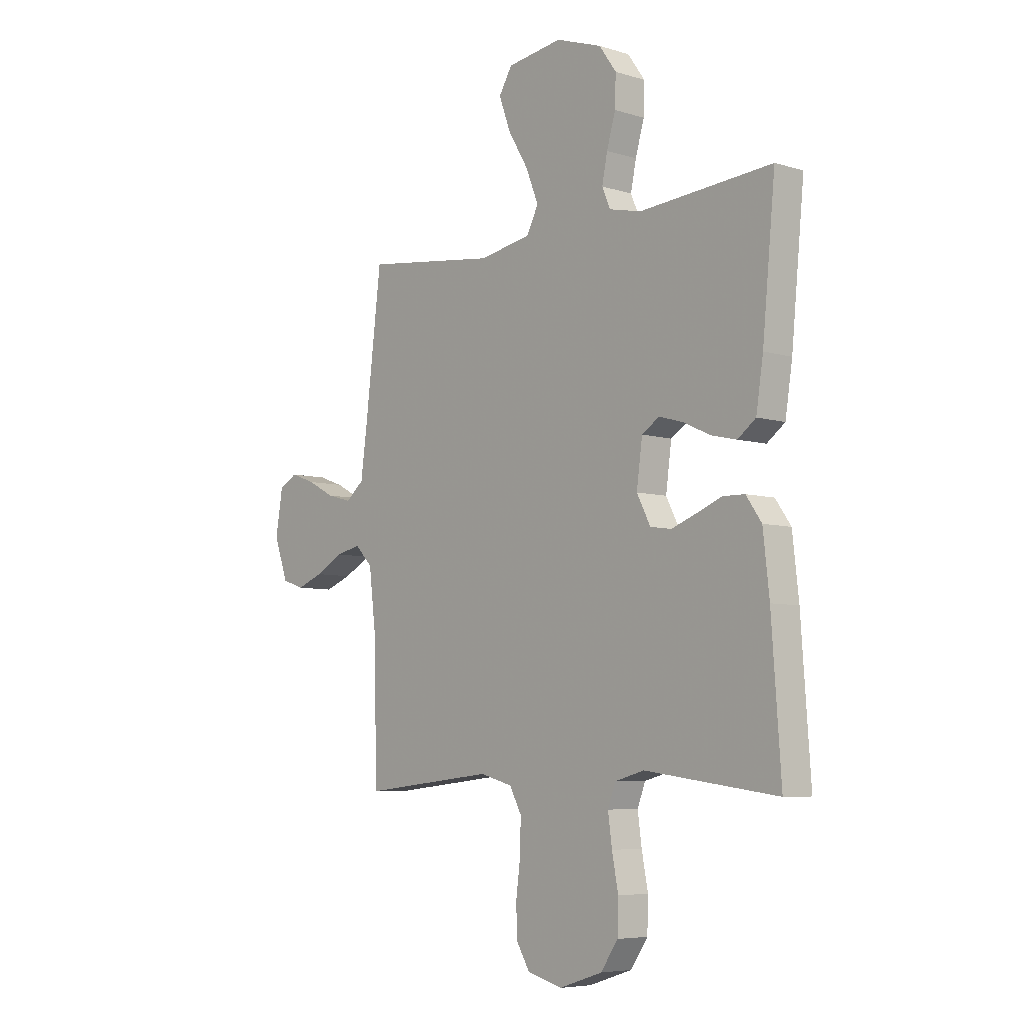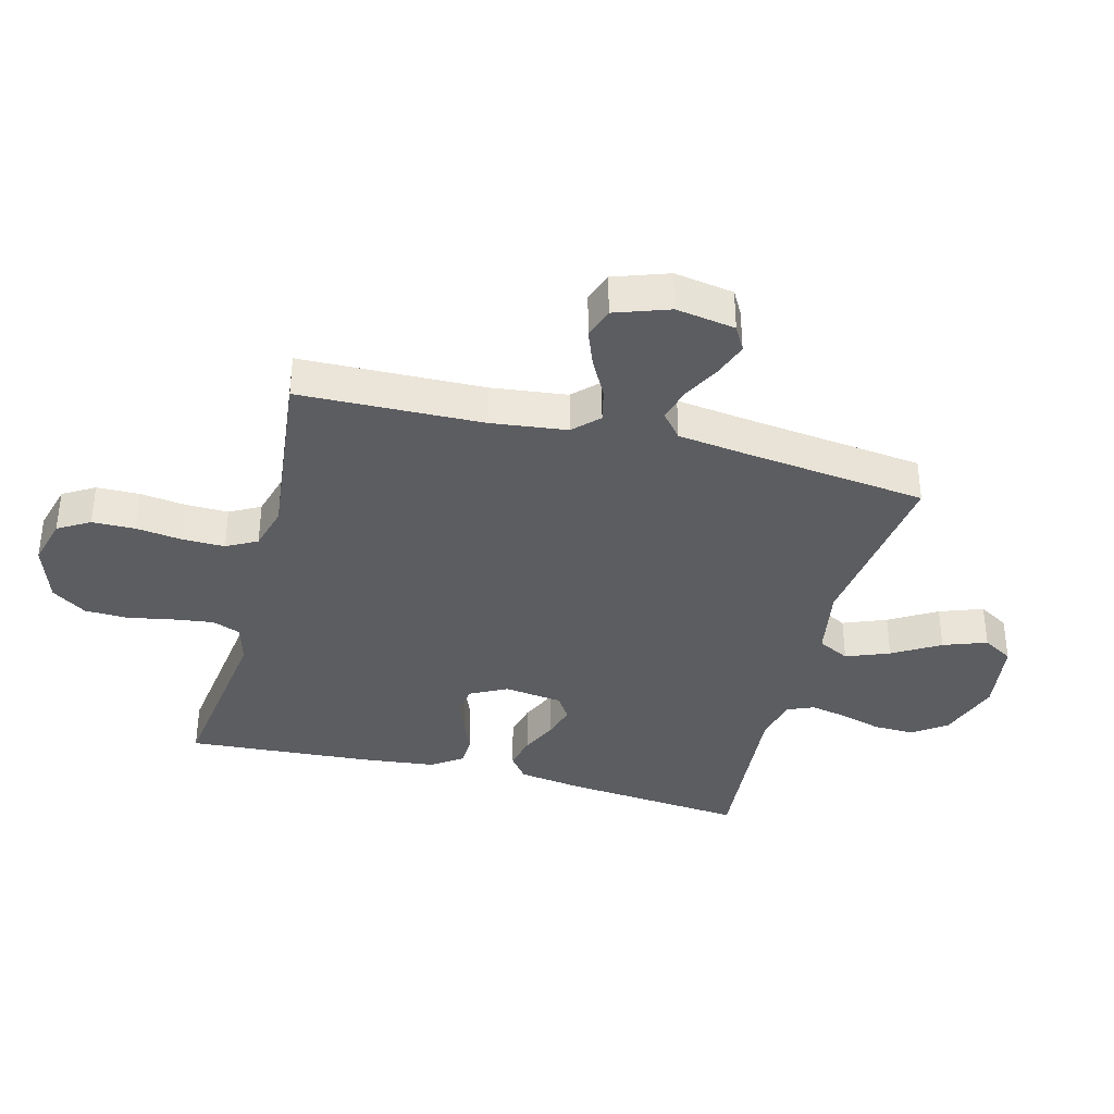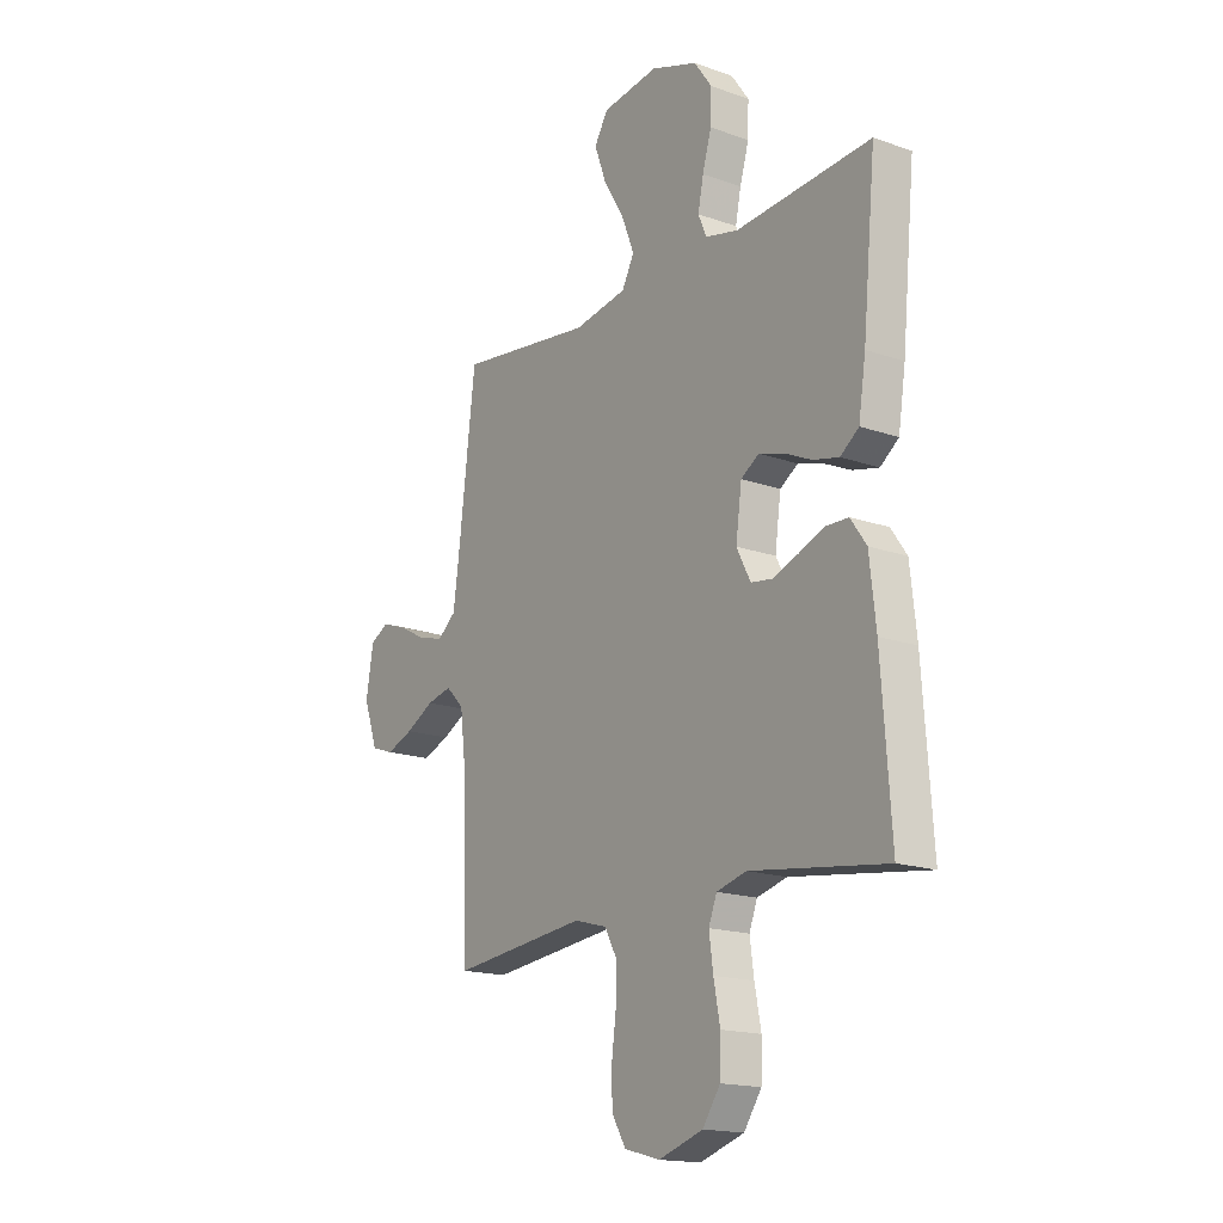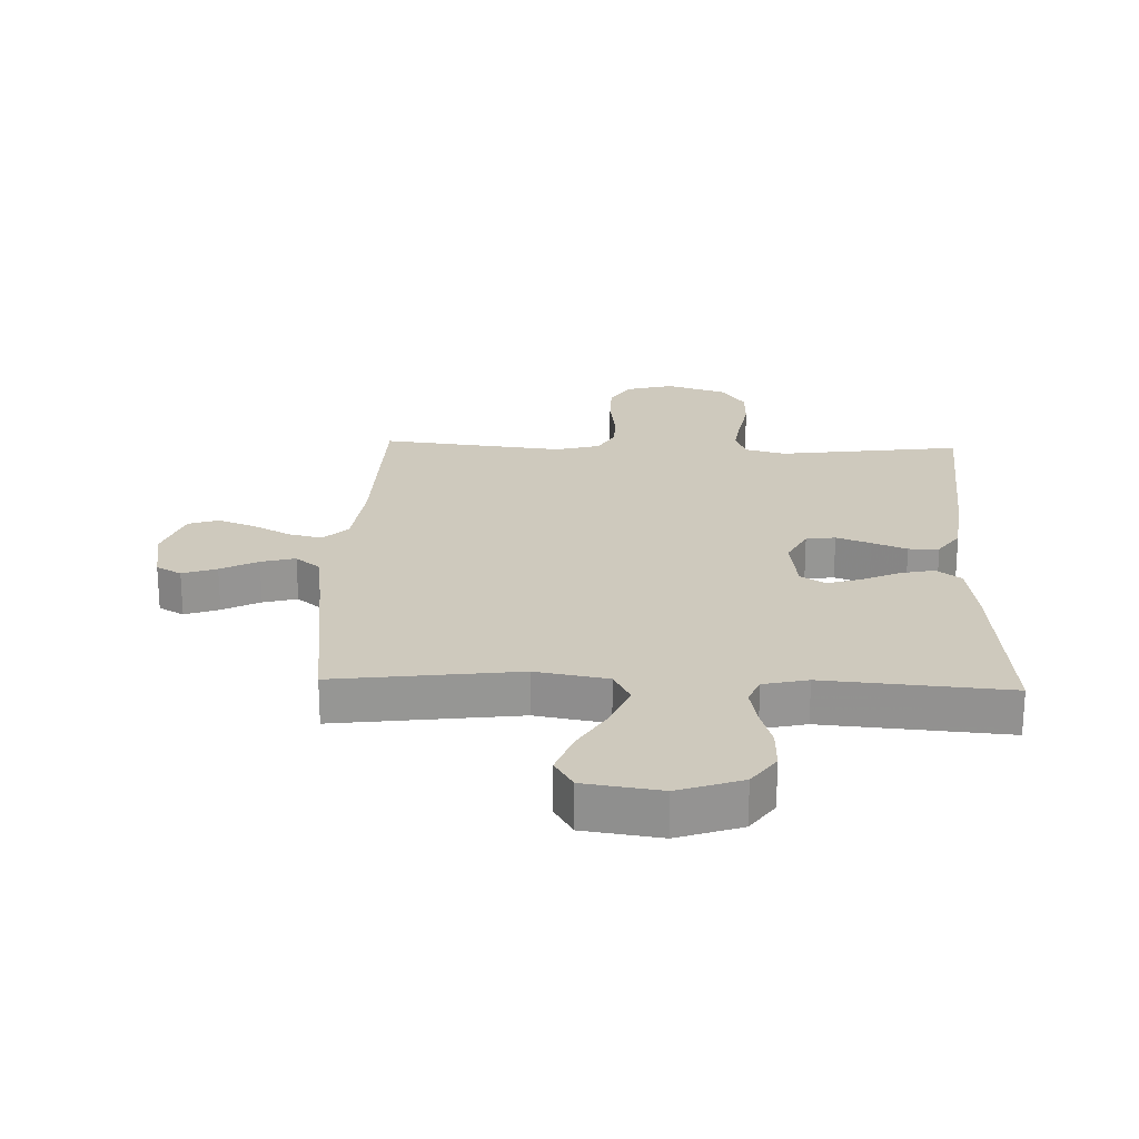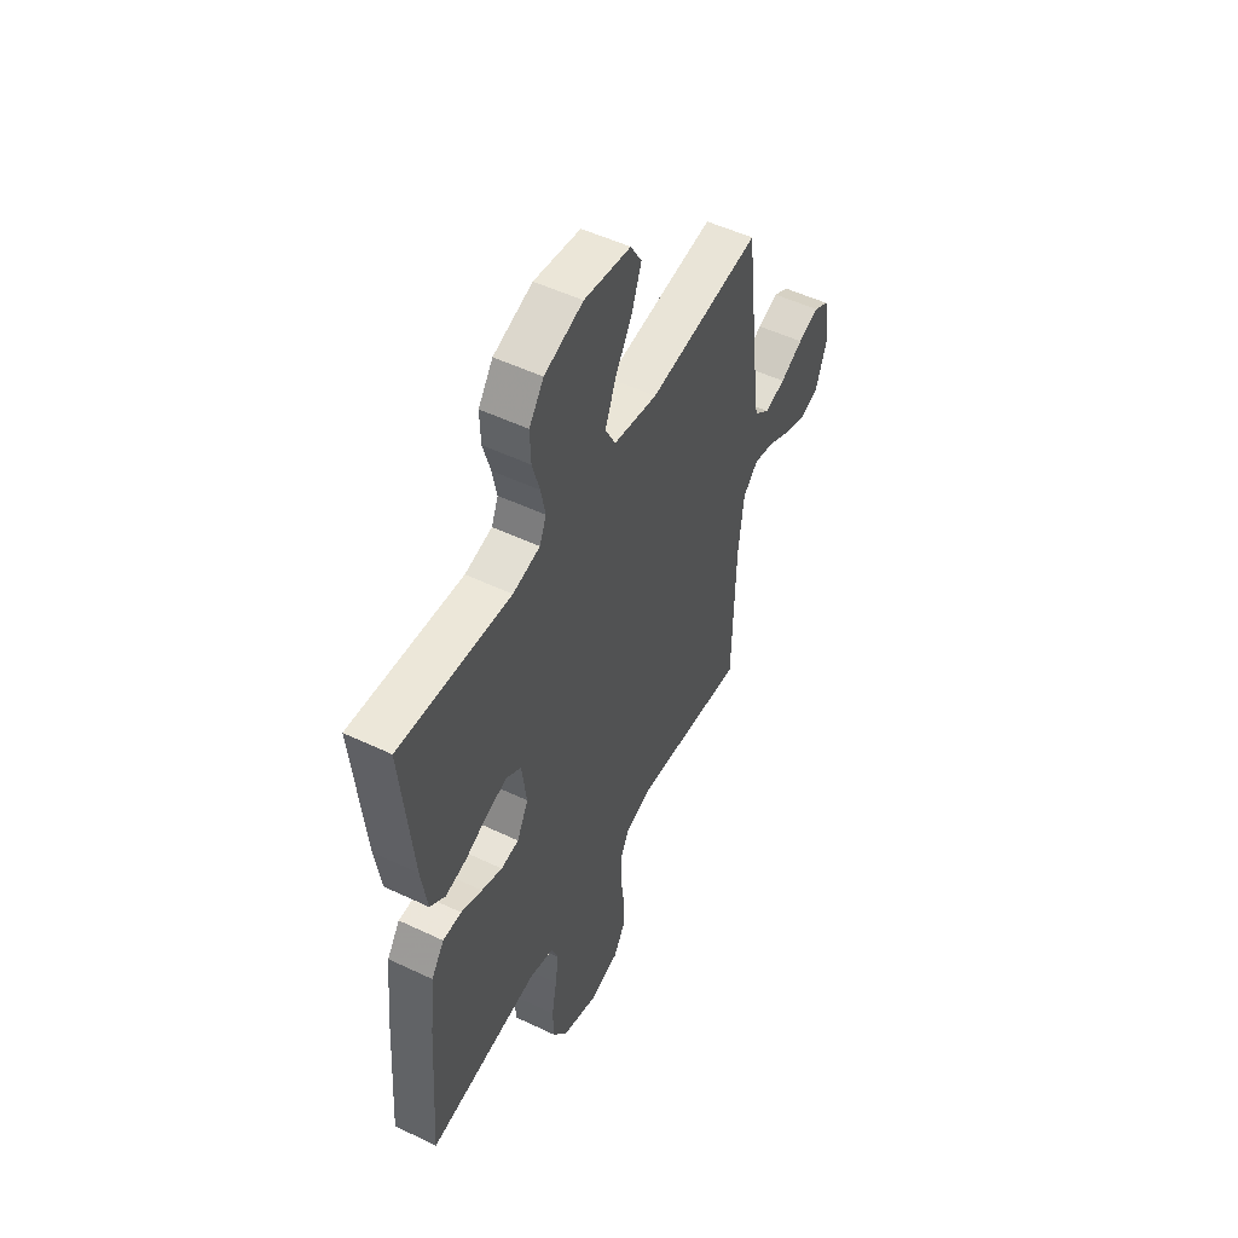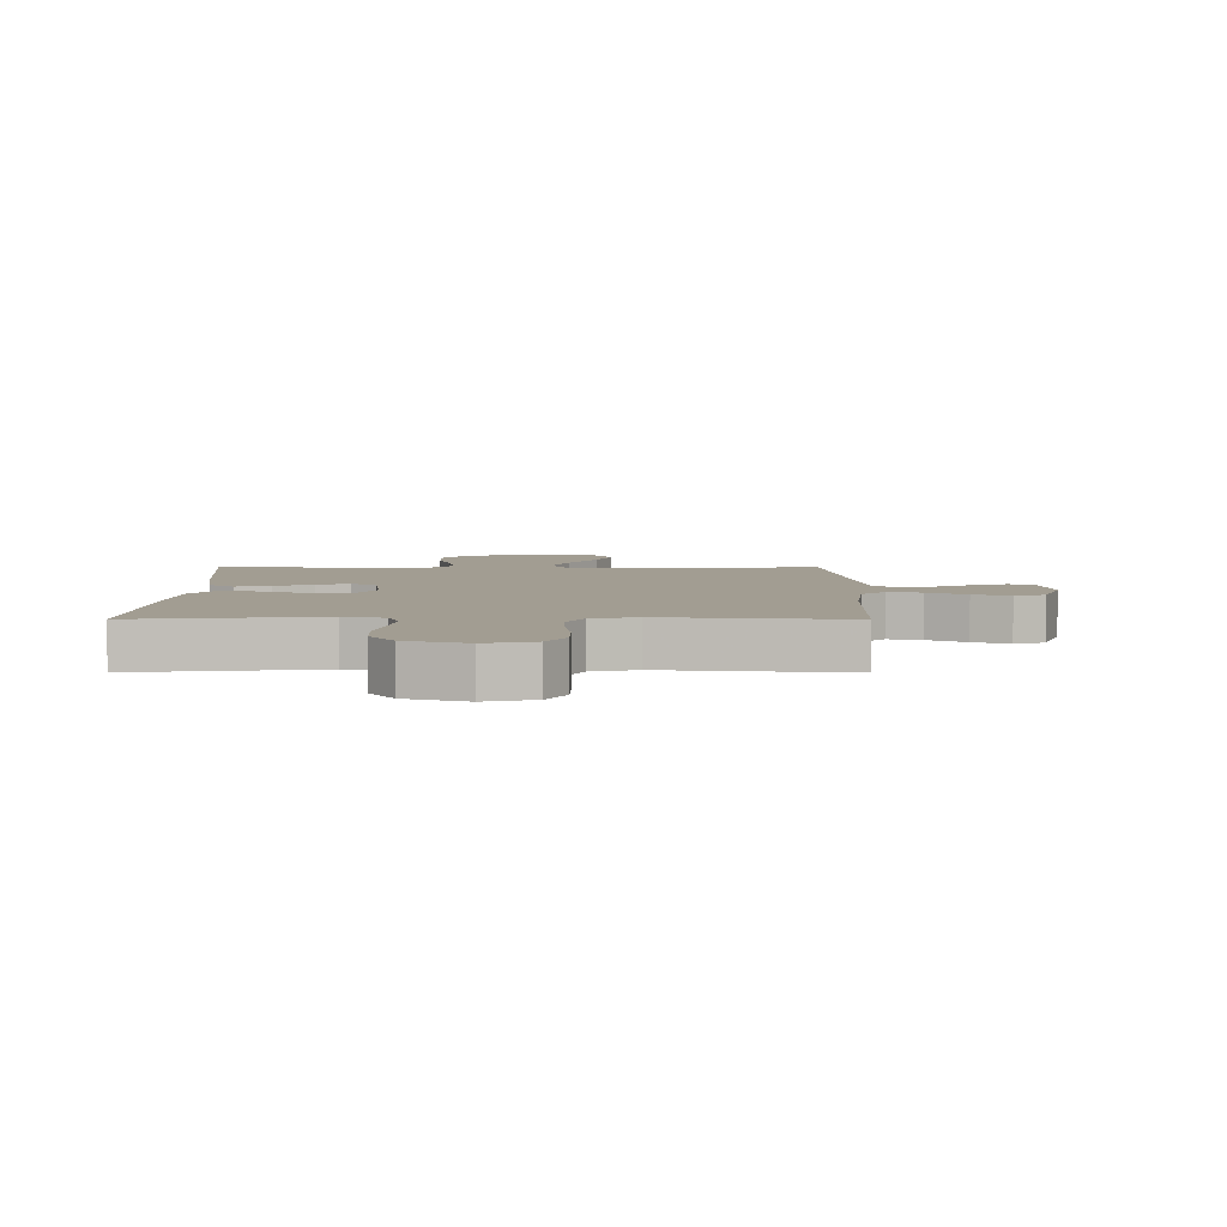
<metadata>
{"format":"obj","ext":"obj","renderer":"f3d","projection":"perspective","resolution":1024,"background":"white","views":[{"elev":-6.3,"azim":47.9,"up":"+Z"},{"elev":-36.6,"azim":-104.6,"up":"+Y"},{"elev":-16.9,"azim":54.6,"up":"+Z"},{"elev":22.7,"azim":2.1,"up":"+Y"},{"elev":51.7,"azim":117.3,"up":"+Z"},{"elev":4.9,"azim":-179.8,"up":"+Y"}]}
</metadata>
<code>
v -0.5 0.07 -0.5
v -0.508 0.07 -0.2
v -0.523 0.07 -0.076
v -0.563 0.07 -0.036
v -0.618 0.07 -0.049
v -0.681 0.07 -0.083
v -0.741 0.07 -0.106
v -0.791 0.07 -0.089
v -0.822 0.07 0
v -0.806 0.07 0.097
v -0.765 0.07 0.12
v -0.709 0.07 0.1
v -0.648 0.07 0.068
v -0.592 0.07 0.053
v -0.551 0.07 0.087
v -0.536 0.07 0.2
v -0.5 0.07 0.5
v -0.2 0.07 0.462
v -0.082 0.07 0.483
v -0.055 0.07 0.535
v -0.083 0.07 0.606
v -0.129 0.07 0.683
v -0.155 0.07 0.754
v -0.125 0.07 0.804
v 0 0.07 0.822
v 0.104 0.07 0.786
v 0.143 0.07 0.731
v 0.141 0.07 0.664
v 0.121 0.07 0.596
v 0.109 0.07 0.536
v 0.127 0.07 0.493
v 0.2 0.07 0.476
v 0.5 0.07 0.5
v 0.471 0.07 0.2
v 0.455 0.07 0.096
v 0.414 0.07 0.065
v 0.357 0.07 0.078
v 0.296 0.07 0.106
v 0.241 0.07 0.122
v 0.201 0.07 0.096
v 0.188 0.07 0
v 0.219 0.07 -0.06
v 0.267 0.07 -0.067
v 0.323 0.07 -0.046
v 0.38 0.07 -0.023
v 0.43 0.07 -0.024
v 0.465 0.07 -0.074
v 0.479 0.07 -0.2
v 0.5 0.07 -0.5
v 0.2 0.07 -0.46
v 0.134 0.07 -0.478
v 0.116 0.07 -0.525
v 0.125 0.07 -0.591
v 0.139 0.07 -0.665
v 0.137 0.07 -0.736
v 0.098 0.07 -0.793
v 0 0.07 -0.825
v -0.079 0.07 -0.804
v -0.11 0.07 -0.752
v -0.111 0.07 -0.682
v -0.101 0.07 -0.606
v -0.1 0.07 -0.537
v -0.127 0.07 -0.487
v -0.2 0.07 -0.467
v -0.5 0 -0.5
v -0.508 0 -0.2
v -0.523 0 -0.076
v -0.563 0 -0.036
v -0.618 0 -0.049
v -0.681 0 -0.083
v -0.741 0 -0.106
v -0.791 0 -0.089
v -0.822 0 0
v -0.806 0 0.097
v -0.765 0 0.12
v -0.709 0 0.1
v -0.648 0 0.068
v -0.592 0 0.053
v -0.551 0 0.087
v -0.536 0 0.2
v -0.5 0 0.5
v -0.2 0 0.462
v -0.082 0 0.483
v -0.055 0 0.535
v -0.083 0 0.606
v -0.129 0 0.683
v -0.155 0 0.754
v -0.125 0 0.804
v 0 0 0.822
v 0.104 0 0.786
v 0.143 0 0.731
v 0.141 0 0.664
v 0.121 0 0.596
v 0.109 0 0.536
v 0.127 0 0.493
v 0.2 0 0.476
v 0.5 0 0.5
v 0.471 0 0.2
v 0.455 0 0.096
v 0.414 0 0.065
v 0.357 0 0.078
v 0.296 0 0.106
v 0.241 0 0.122
v 0.201 0 0.096
v 0.188 0 0
v 0.219 0 -0.06
v 0.267 0 -0.067
v 0.323 0 -0.046
v 0.38 0 -0.023
v 0.43 0 -0.024
v 0.465 0 -0.074
v 0.479 0 -0.2
v 0.5 0 -0.5
v 0.2 0 -0.46
v 0.134 0 -0.478
v 0.116 0 -0.525
v 0.125 0 -0.591
v 0.139 0 -0.665
v 0.137 0 -0.736
v 0.098 0 -0.793
v 0 0 -0.825
v -0.079 0 -0.804
v -0.11 0 -0.752
v -0.111 0 -0.682
v -0.101 0 -0.606
v -0.1 0 -0.537
v -0.127 0 -0.487
v -0.2 0 -0.467
f 59 60 61
f 58 59 61
f 57 58 61
f 56 57 61
f 55 56 61
f 54 55 61
f 53 54 61
f 52 53 61 62
f 51 52 62 63
f 48 49 50
f 47 48 50
f 46 47 50
f 45 46 50
f 44 45 50
f 51 63 64
f 50 51 64
f 44 50 64
f 43 44 64
f 36 37 38
f 35 36 38
f 34 35 38
f 33 34 38
f 32 33 38
f 31 32 38 39
f 30 31 39 40
f 27 28 29
f 26 27 29
f 25 26 29
f 24 25 29
f 23 24 29
f 22 23 29
f 21 22 29
f 20 21 29 30
f 30 40 41
f 20 30 41
f 19 20 41
f 16 17 18
f 19 41 42
f 18 19 42
f 16 18 42
f 15 16 42
f 11 12 13
f 10 11 13
f 9 10 13
f 8 9 13
f 7 8 13
f 6 7 13
f 5 6 13
f 4 5 13 14
f 64 1 2
f 43 64 2
f 42 43 2
f 14 15 42
f 4 14 42
f 3 4 42
f 2 3 42
f 125 124 123
f 125 123 122
f 125 122 121
f 125 121 120
f 125 120 119
f 125 119 118
f 125 118 117
f 126 125 117 116
f 127 126 116 115
f 114 113 112
f 114 112 111
f 114 111 110
f 114 110 109
f 114 109 108
f 128 127 115
f 128 115 114
f 128 114 108
f 128 108 107
f 102 101 100
f 102 100 99
f 102 99 98
f 102 98 97
f 102 97 96
f 103 102 96 95
f 104 103 95 94
f 93 92 91
f 93 91 90
f 93 90 89
f 93 89 88
f 93 88 87
f 93 87 86
f 93 86 85
f 94 93 85 84
f 105 104 94
f 105 94 84
f 105 84 83
f 82 81 80
f 106 105 83
f 106 83 82
f 106 82 80
f 106 80 79
f 77 76 75
f 77 75 74
f 77 74 73
f 77 73 72
f 77 72 71
f 77 71 70
f 77 70 69
f 78 77 69 68
f 66 65 128
f 66 128 107
f 66 107 106
f 106 79 78
f 106 78 68
f 106 68 67
f 106 67 66
f 1 65 66 2
f 2 66 67 3
f 3 67 68 4
f 4 68 69 5
f 5 69 70 6
f 6 70 71 7
f 7 71 72 8
f 8 72 73 9
f 9 73 74 10
f 10 74 75 11
f 11 75 76 12
f 12 76 77 13
f 13 77 78 14
f 14 78 79 15
f 15 79 80 16
f 16 80 81 17
f 17 81 82 18
f 18 82 83 19
f 19 83 84 20
f 20 84 85 21
f 21 85 86 22
f 22 86 87 23
f 23 87 88 24
f 24 88 89 25
f 25 89 90 26
f 26 90 91 27
f 27 91 92 28
f 28 92 93 29
f 29 93 94 30
f 30 94 95 31
f 31 95 96 32
f 32 96 97 33
f 33 97 98 34
f 34 98 99 35
f 35 99 100 36
f 36 100 101 37
f 37 101 102 38
f 38 102 103 39
f 39 103 104 40
f 40 104 105 41
f 41 105 106 42
f 42 106 107 43
f 43 107 108 44
f 44 108 109 45
f 45 109 110 46
f 46 110 111 47
f 47 111 112 48
f 48 112 113 49
f 49 113 114 50
f 50 114 115 51
f 51 115 116 52
f 52 116 117 53
f 53 117 118 54
f 54 118 119 55
f 55 119 120 56
f 56 120 121 57
f 57 121 122 58
f 58 122 123 59
f 59 123 124 60
f 60 124 125 61
f 61 125 126 62
f 62 126 127 63
f 63 127 128 64
f 64 128 65 1

</code>
